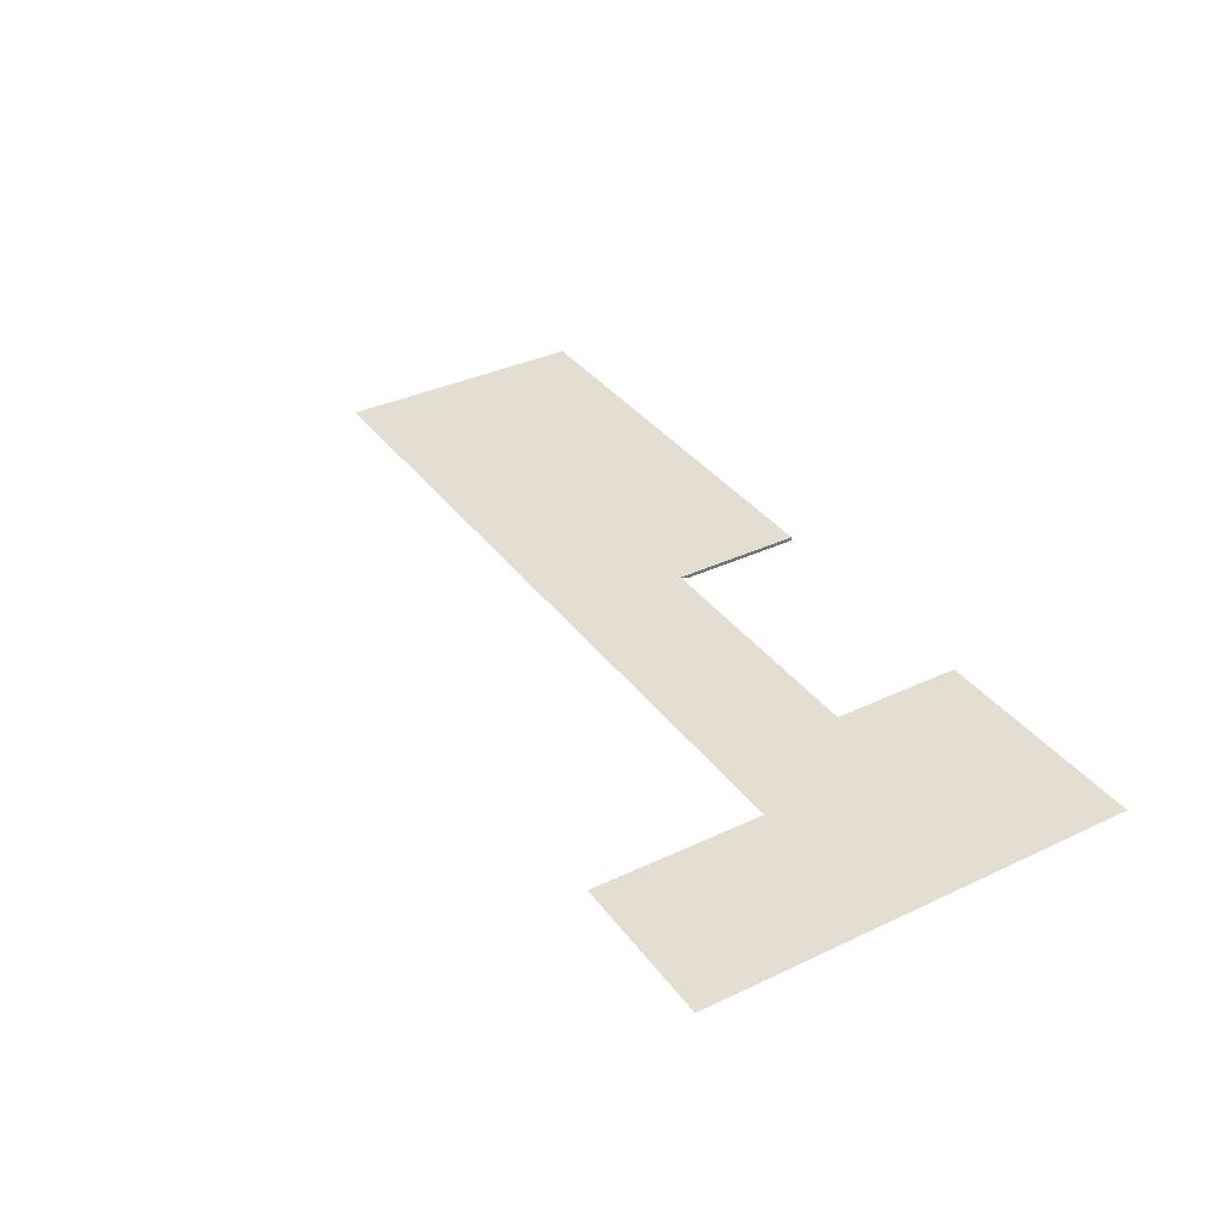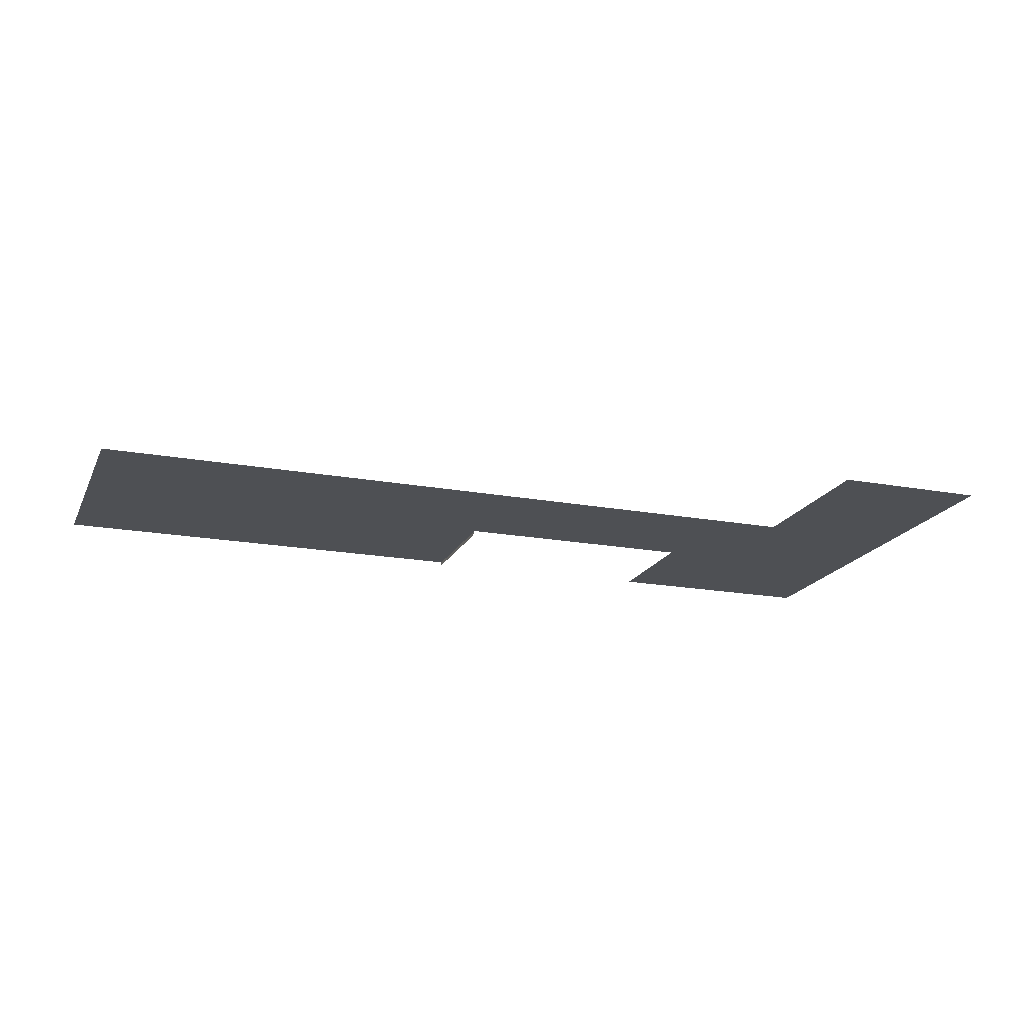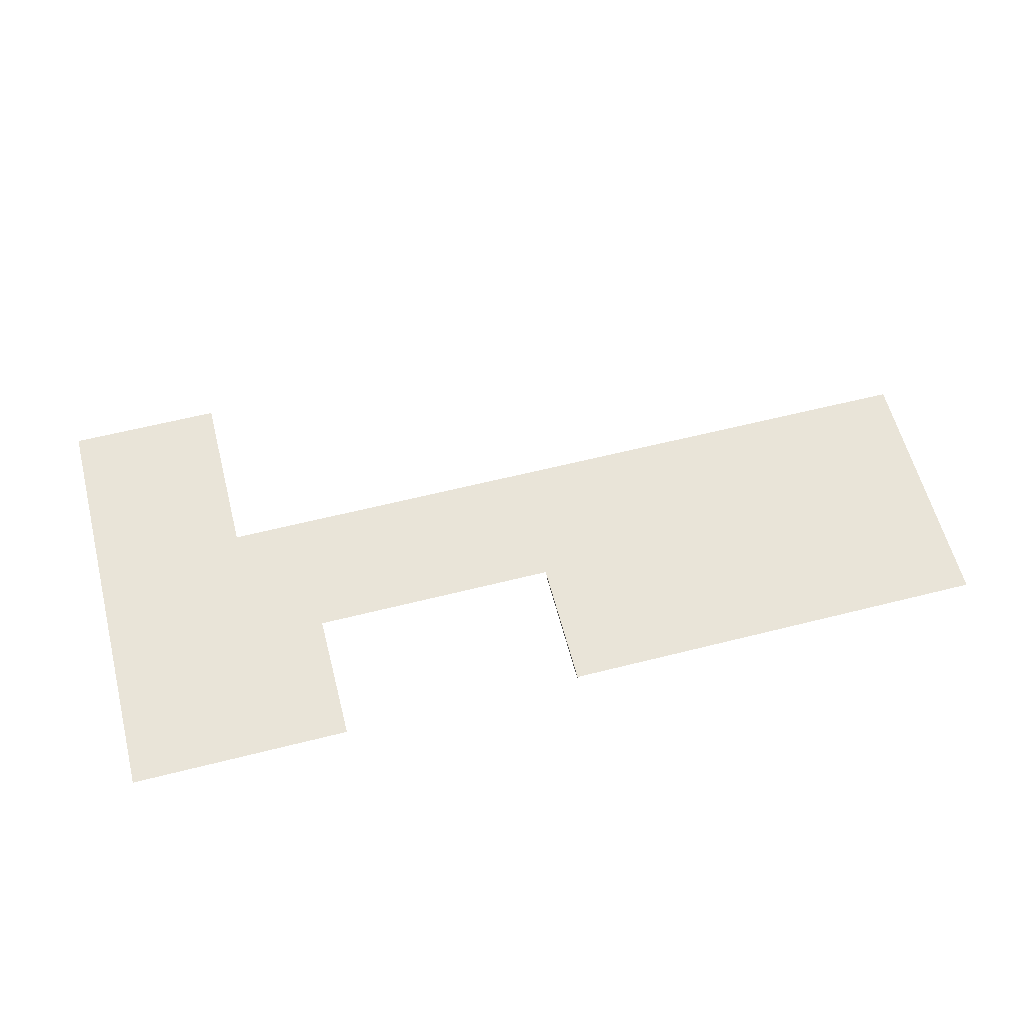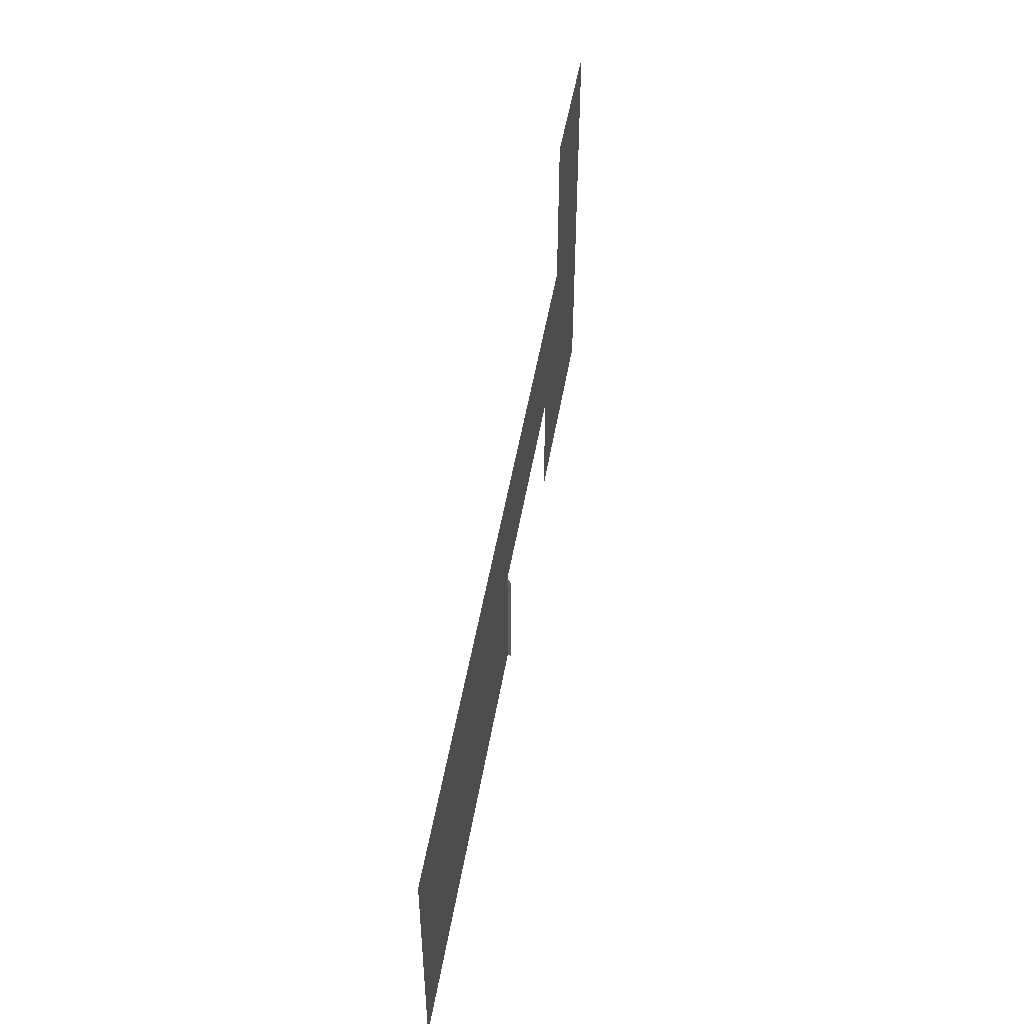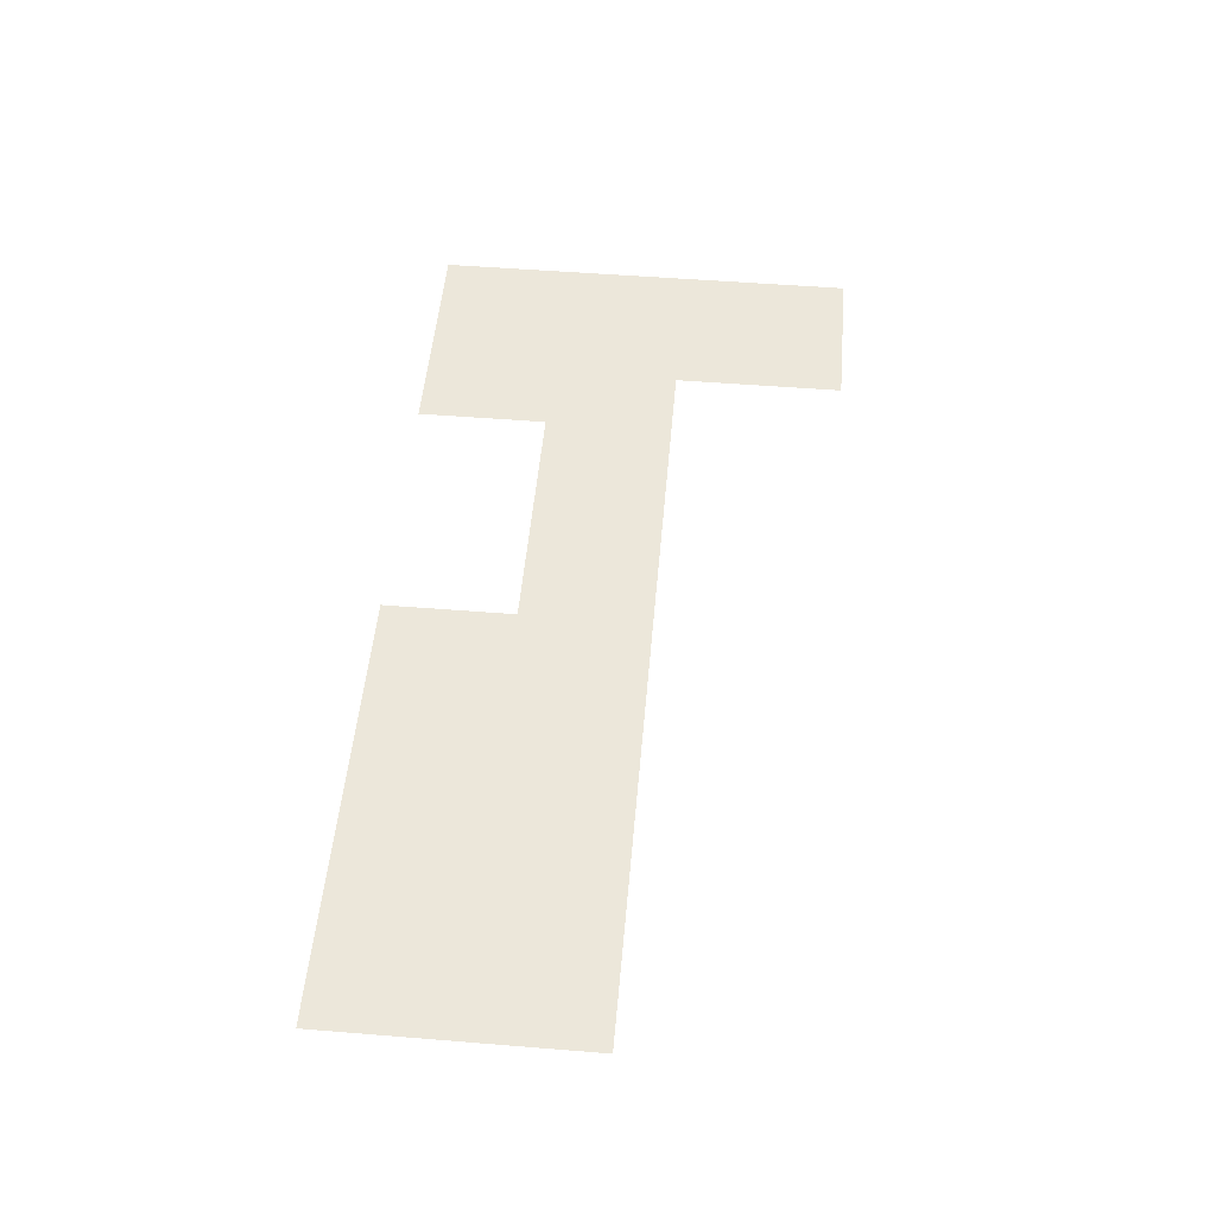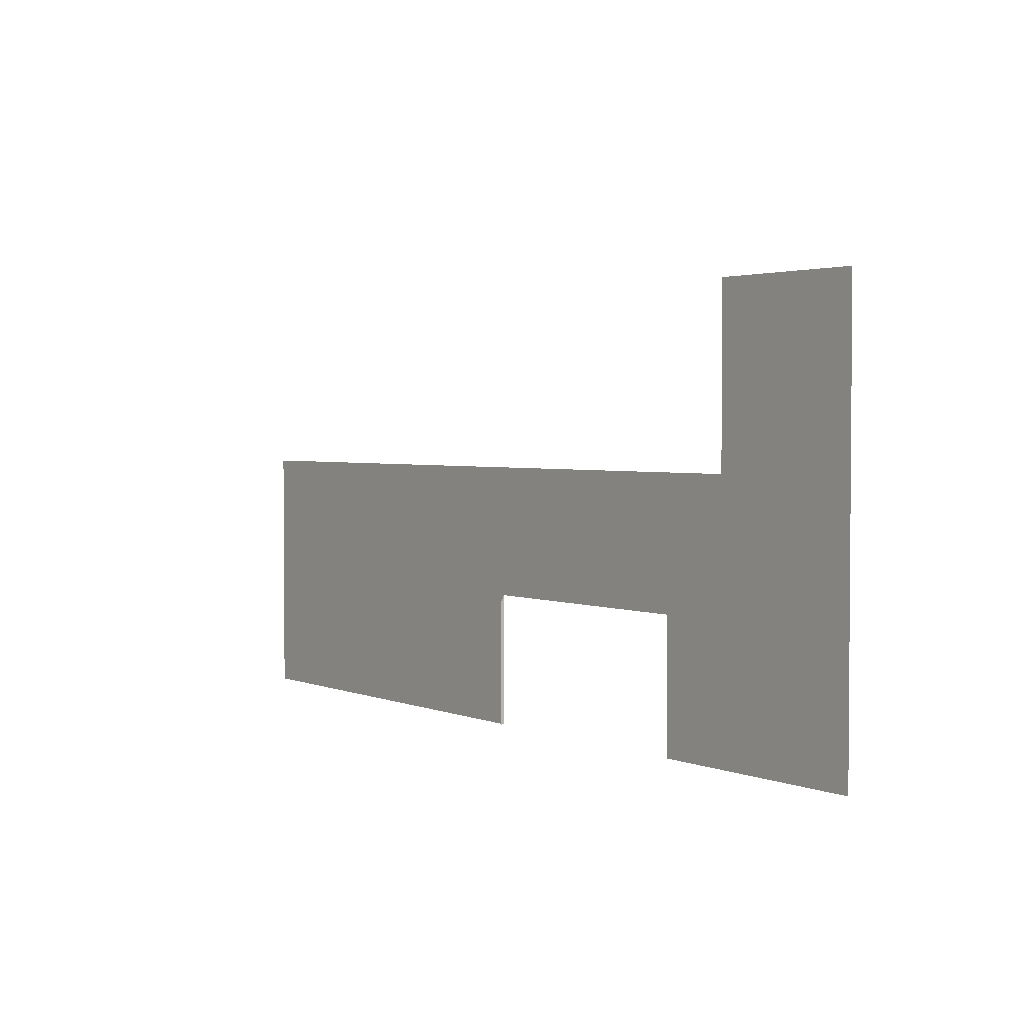
<metadata>
{"format":"obj","ext":"obj","renderer":"f3d","projection":"perspective","resolution":1024,"background":"white","views":[{"elev":36.1,"azim":58.2,"up":"+Y"},{"elev":-18.9,"azim":-19.4,"up":"+Y"},{"elev":60.1,"azim":165.5,"up":"+Y"},{"elev":48.8,"azim":-80.5,"up":"+Z"},{"elev":51.5,"azim":-85.0,"up":"+Y"},{"elev":2.6,"azim":53.7,"up":"+Z"}]}
</metadata>
<code>
v 3.593 0 2.998
v 7.163 0 2.998
v 7.163 0 0.08902
v 2.261 0 0.5223
v -9.717 0 0.08902
v -10.24 0 0.08902
v -10.24 0 2.998
v -9.717 0 2.998
v -3.612 0 0.5223
v -2.567 0 2.998
v 7.163 0 -2.998
v 1.948 0 -2.998
v 1.948 0 0.0253
v 7.163 0 -0.5945
v 7.163 0 6.951
v 3.593 0 6.951
v -14.11 0 0.08902
v -14.11 0 2.998
v -3.857 0 -2.998
v -9.717 0 -2.998
v -9.717 0 -0.5945
v -3.857 0 0.0253
v -10.24 0 -0.5945
v -10.24 0 -2.998
v -14.11 0 -0.5945
v -14.11 0 -2.998
v -3.857 -0.08877 -0.1612
v -3.857 -0.08877 -2.998
v -3.857 0 -2.998
v -3.857 0 0.0253
f 1 2 3
f 1 3 4
f 5 6 7
f 5 7 8
f 4 9 10
f 4 10 1
f 11 12 13
f 11 13 14
f 15 2 1
f 15 1 16
f 6 17 18
f 6 18 7
f 9 5 8
f 9 8 10
f 19 20 21
f 19 21 22
f 23 21 20
f 23 20 24
f 25 23 24
f 25 24 26
f 14 13 4
f 14 4 3
f 13 22 9
f 13 9 4
f 23 25 17
f 23 17 6
f 22 21 5
f 22 5 9
f 27 28 29
f 27 29 30
f 23 6 5
f 23 5 21

</code>
